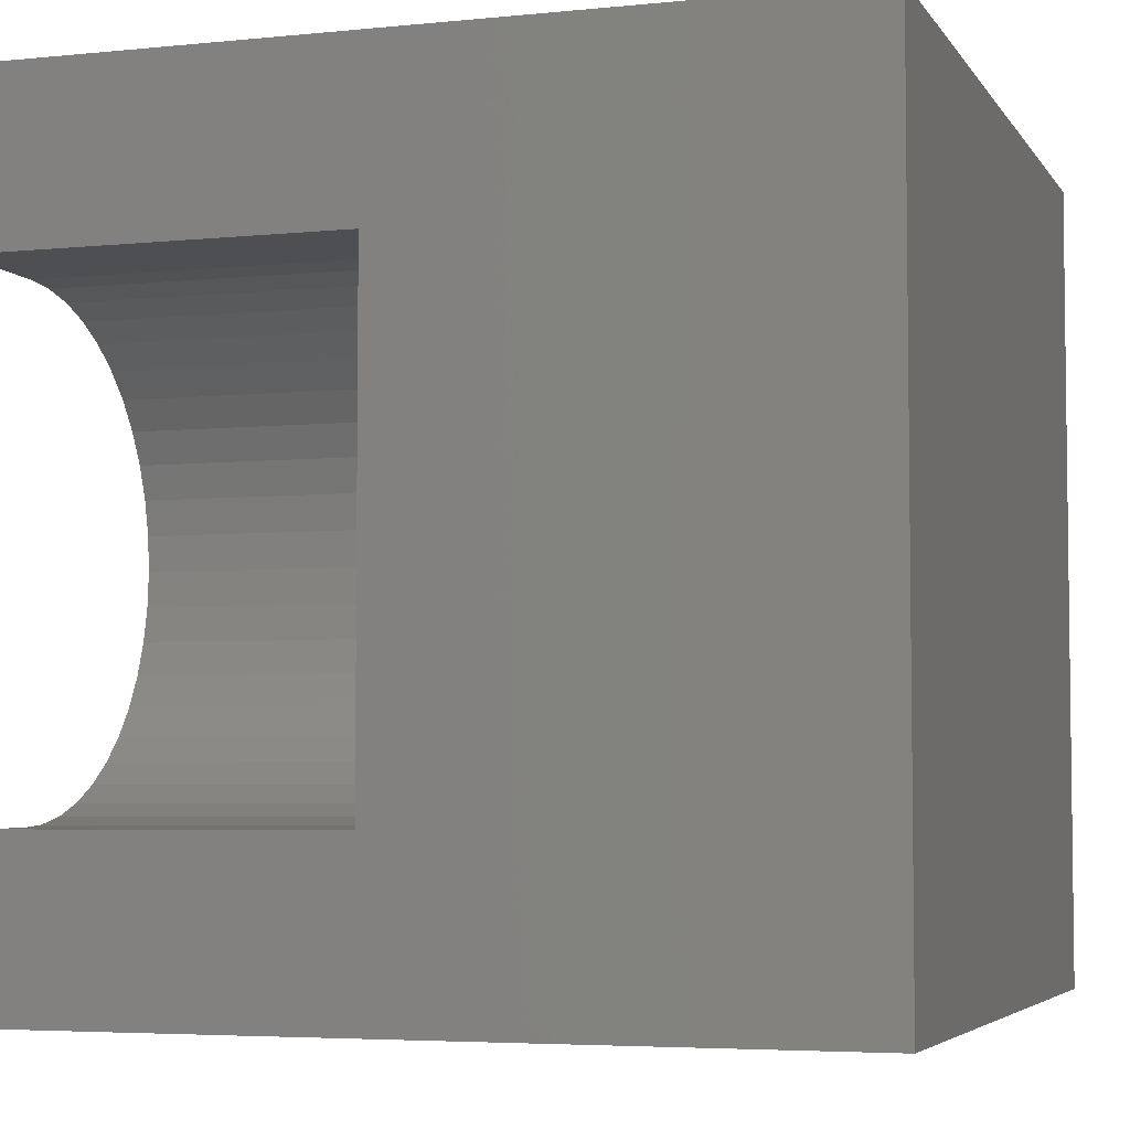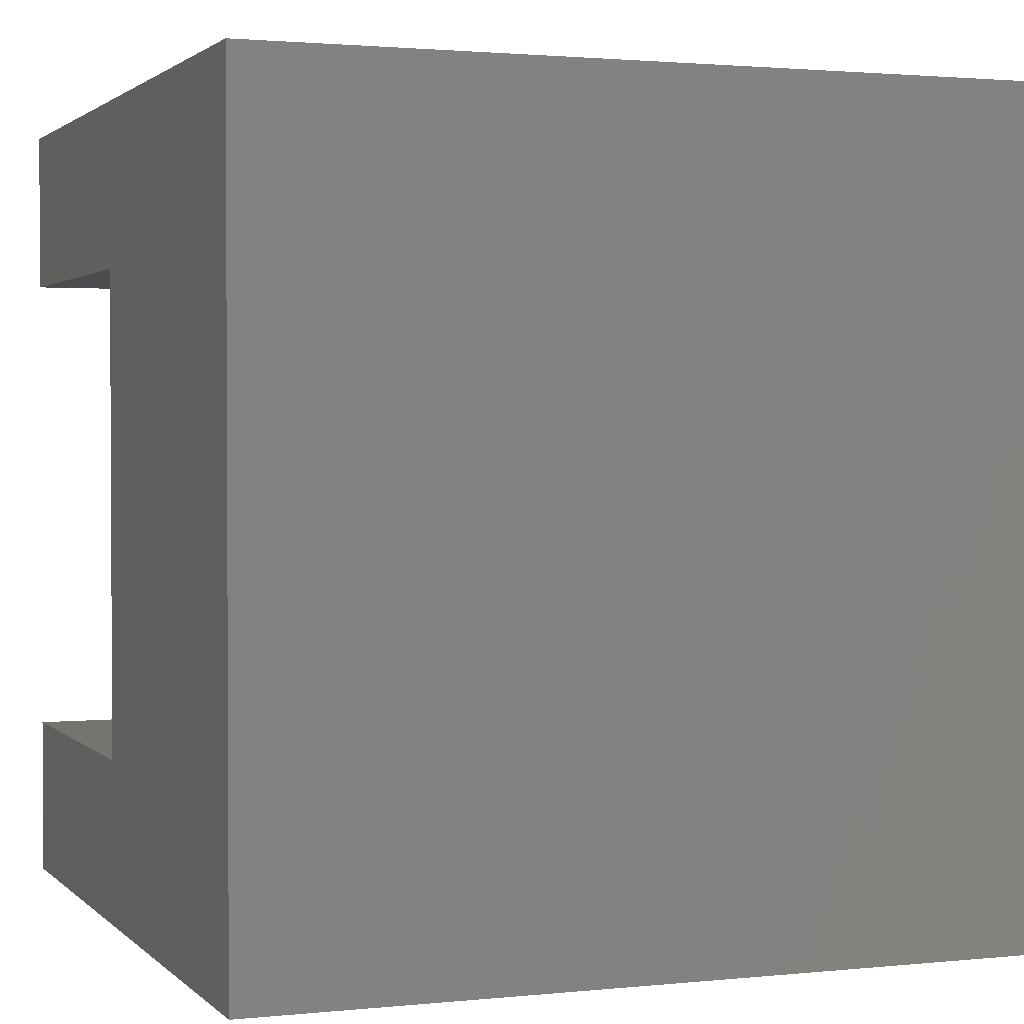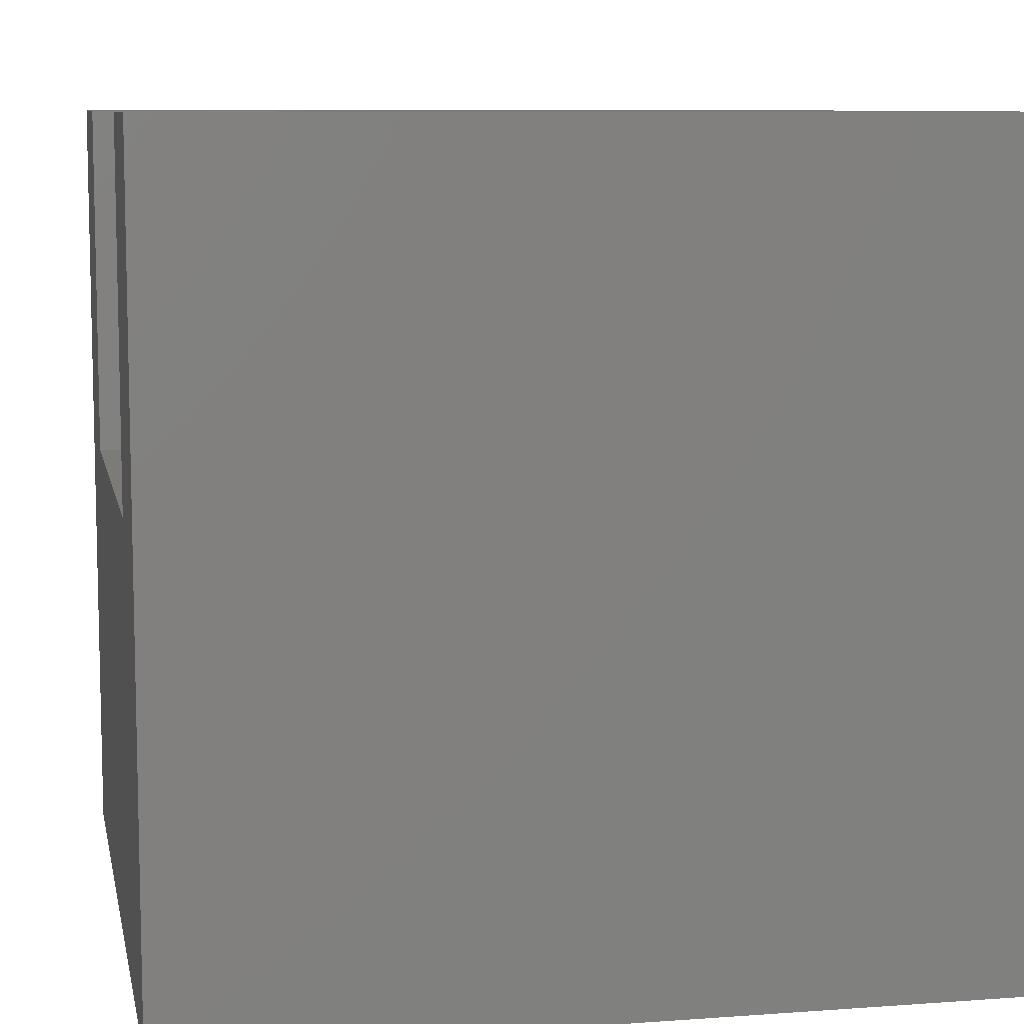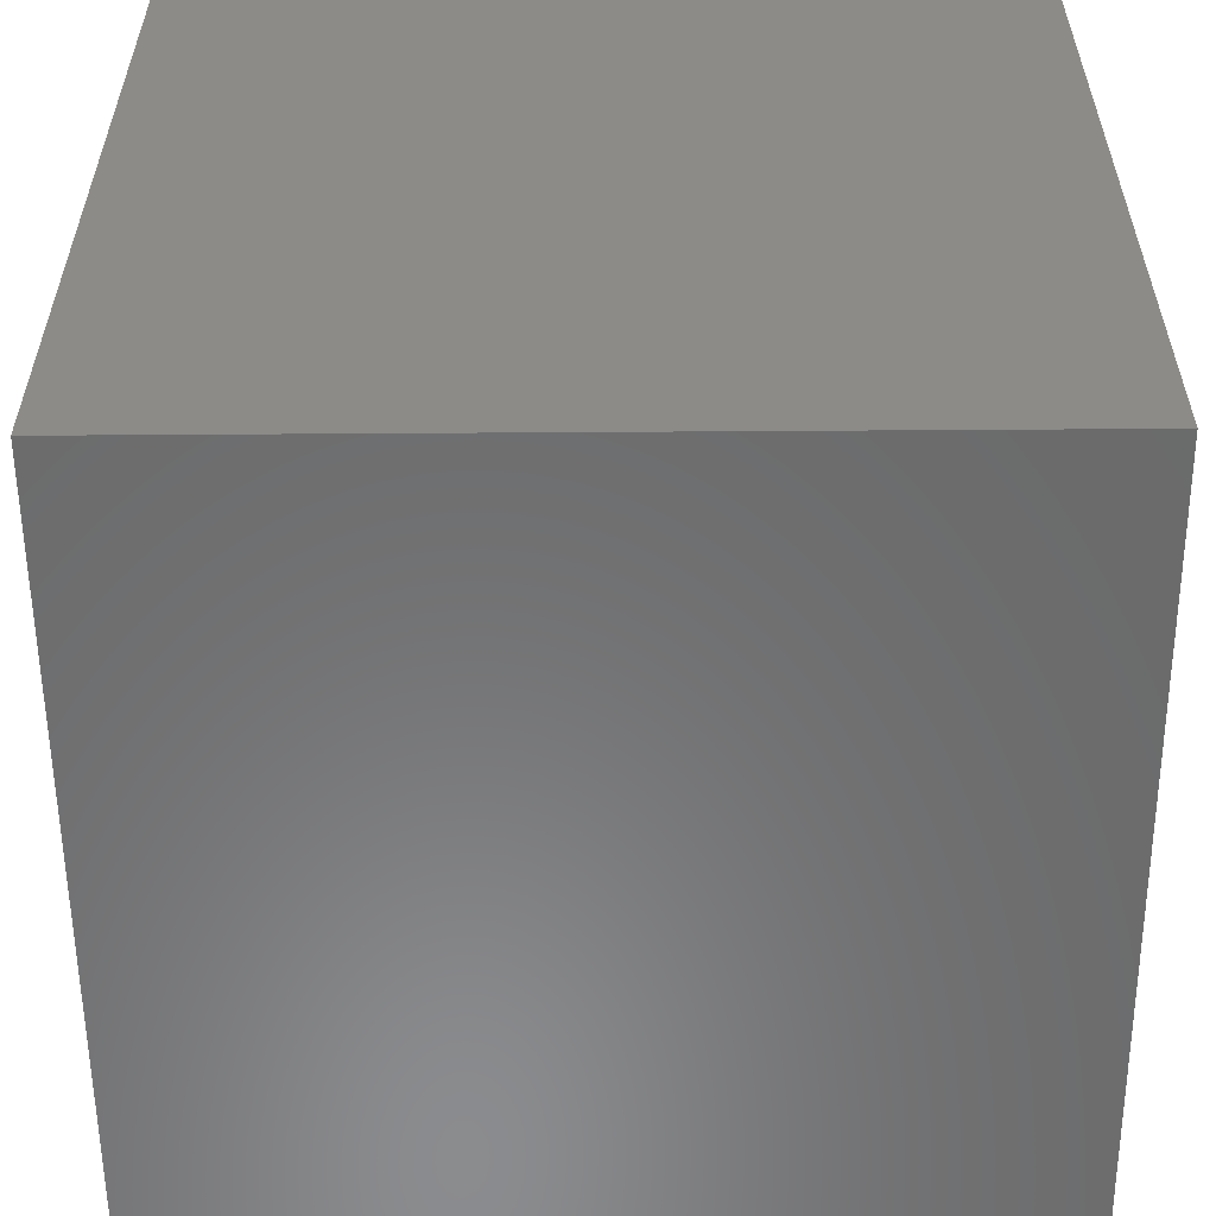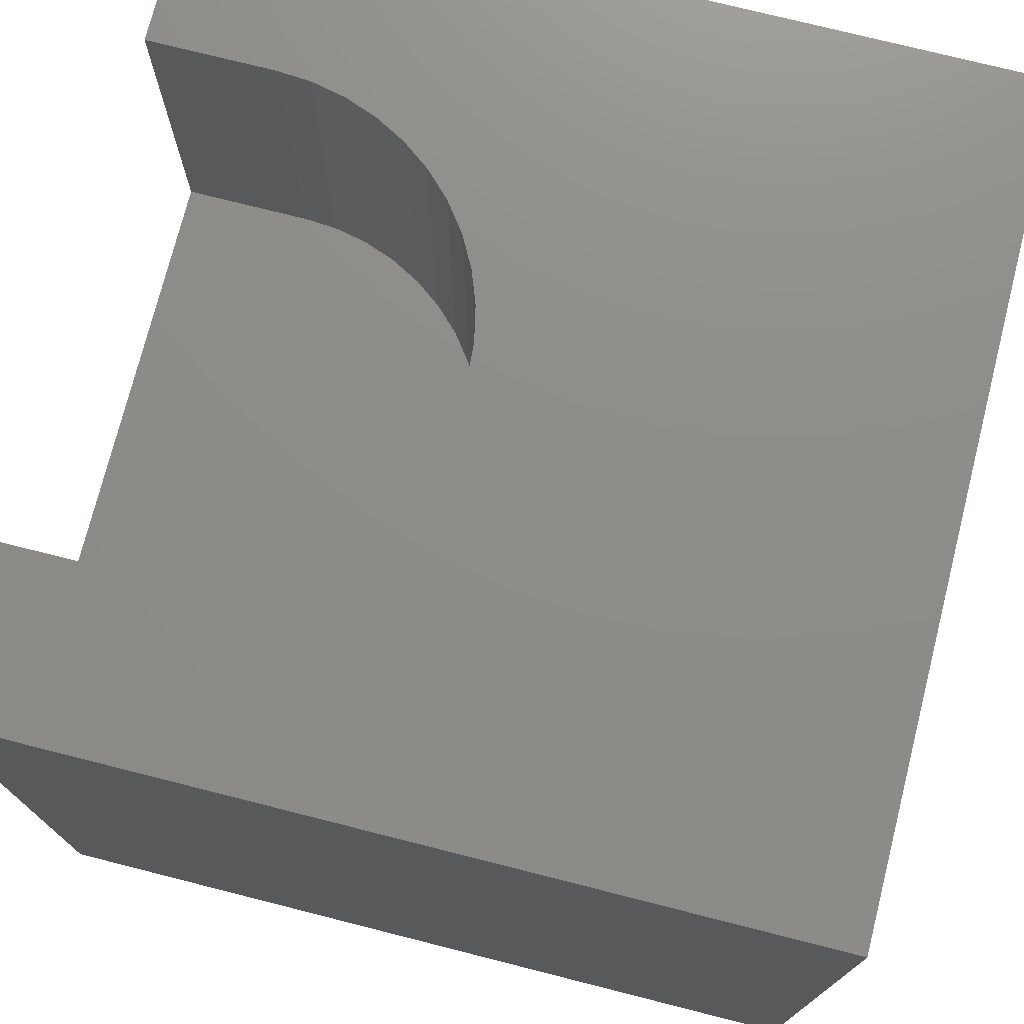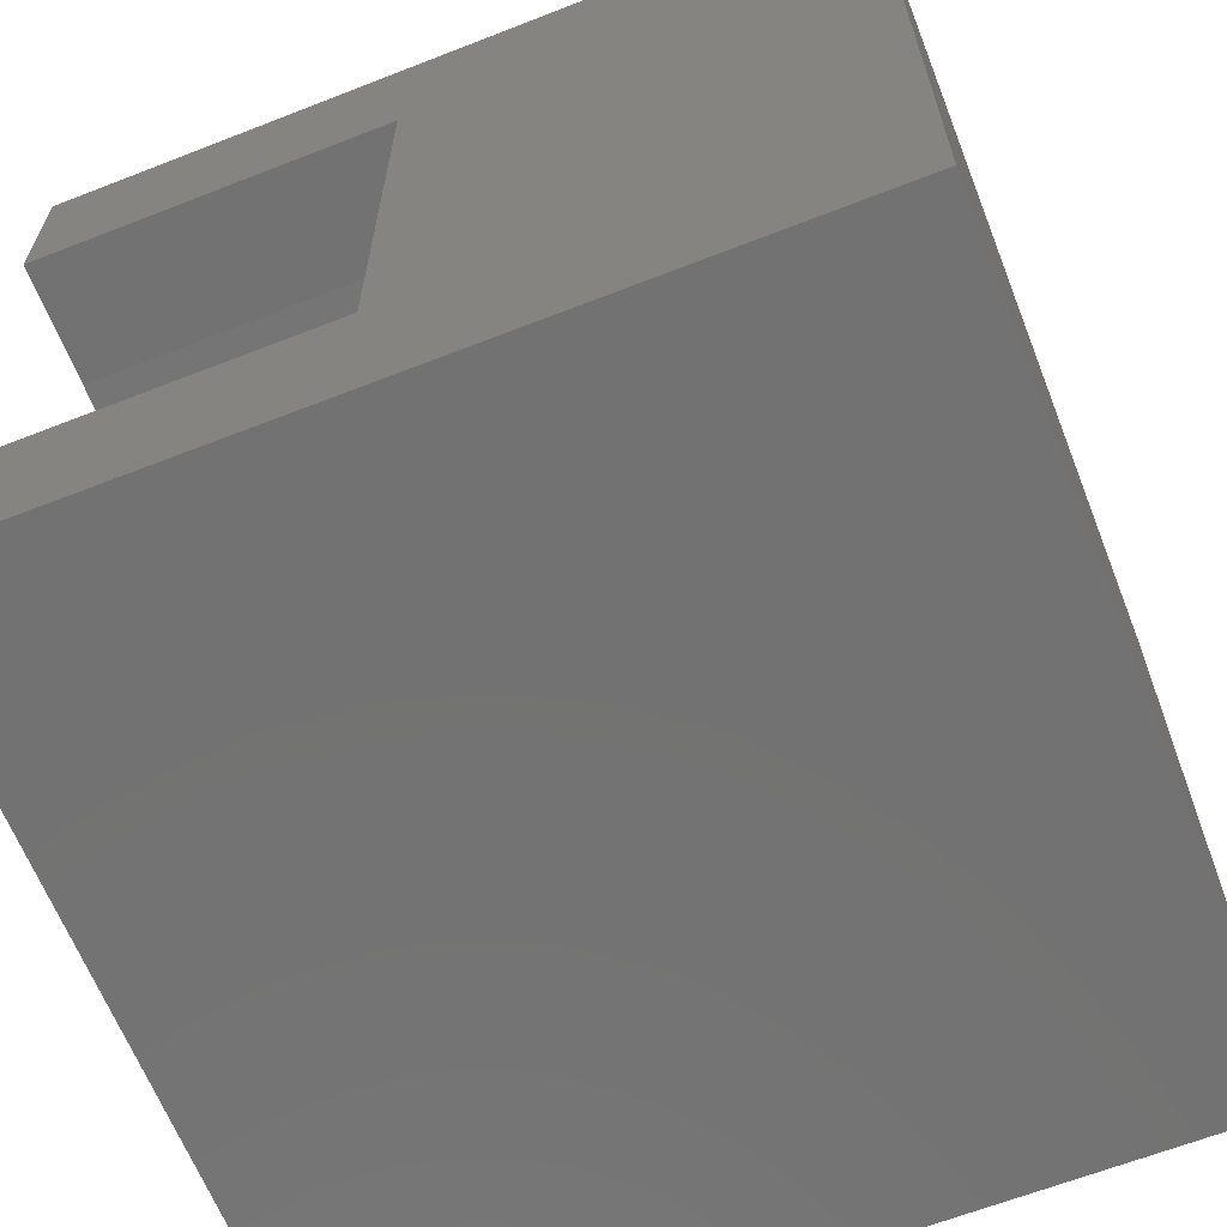
<metadata>
{"format":"stl","ext":"stl","renderer":"f3d","projection":"perspective","resolution":1024,"background":"white","views":[{"elev":-4.7,"azim":108.1,"up":"+Y"},{"elev":1.8,"azim":159.2,"up":"+Y"},{"elev":8.7,"azim":168.9,"up":"+Z"},{"elev":-57.1,"azim":-179.6,"up":"+Z"},{"elev":74.7,"azim":-165.8,"up":"+Z"},{"elev":-64.4,"azim":111.5,"up":"+Y"}]}
</metadata>
<code>
# stl→obj: 58 verts, 112 faces
v 0 10 10
v 0 10 0
v 0 0 10
v 0 0 0
v 8.481 7.98 10
v 10 7.98 10
v 10 10 10
v 5.621 5.84 10
v 5.77 6.238 10
v 5.974 6.611 10
v 7.243 2.289 10
v 6.869 2.493 10
v 6.529 2.748 10
v 6.228 3.048 10
v 6.228 6.952 10
v 6.529 7.252 10
v 6.869 7.507 10
v 7.243 7.711 10
v 7.641 7.859 10
v 8.056 7.95 10
v 5.974 3.389 10
v 5.77 3.762 10
v 5.621 4.16 10
v 10 2.02 10
v 8.481 2.02 10
v 10 0 10
v 8.056 2.05 10
v 7.641 2.141 10
v 5.531 4.576 10
v 5.501 5 10
v 5.531 5.424 10
v 10 2.02 5.528
v 10 0 0
v 10 7.98 5.528
v 10 10 0
v 8.481 2.02 5.528
v 8.481 7.98 5.528
v 7.243 7.711 5.528
v 5.621 4.16 5.528
v 7.641 7.859 5.528
v 5.77 3.762 5.528
v 6.869 7.507 5.528
v 6.529 7.252 5.528
v 6.228 6.952 5.528
v 5.974 3.389 5.528
v 6.228 3.048 5.528
v 6.529 2.748 5.528
v 8.056 7.95 5.528
v 8.056 2.05 5.528
v 7.641 2.141 5.528
v 5.974 6.611 5.528
v 5.77 6.238 5.528
v 5.621 5.84 5.528
v 5.531 5.424 5.528
v 5.501 5 5.528
v 5.531 4.576 5.528
v 6.869 2.493 5.528
v 7.243 2.289 5.528
f 1 2 3
f 3 2 4
f 5 6 7
f 8 9 1
f 1 9 10
f 11 12 3
f 3 12 13
f 3 13 14
f 10 15 1
f 1 15 16
f 1 16 17
f 17 18 1
f 1 18 19
f 1 19 7
f 7 19 20
f 7 20 5
f 14 21 3
f 3 21 22
f 3 22 23
f 24 25 26
f 26 25 27
f 26 27 3
f 3 27 28
f 3 28 11
f 23 29 3
f 3 29 30
f 3 30 1
f 1 30 31
f 1 31 8
f 24 26 32
f 32 26 33
f 32 33 34
f 34 33 35
f 34 35 6
f 6 35 7
f 2 35 4
f 4 35 33
f 7 35 1
f 1 35 2
f 33 26 4
f 4 26 3
f 32 34 36
f 36 34 37
f 38 39 40
f 40 39 41
f 38 42 39
f 39 42 43
f 39 43 44
f 41 45 40
f 40 45 46
f 40 46 47
f 37 48 36
f 36 48 40
f 36 40 49
f 49 40 50
f 44 51 39
f 39 51 52
f 39 52 53
f 53 54 39
f 39 54 55
f 39 55 56
f 47 57 40
f 40 57 58
f 40 58 50
f 32 36 24
f 24 36 25
f 37 5 20
f 37 20 48
f 48 20 19
f 48 19 40
f 40 19 18
f 40 18 38
f 38 18 17
f 38 17 42
f 42 17 16
f 42 16 43
f 43 16 15
f 43 15 44
f 44 15 10
f 44 10 51
f 51 10 9
f 51 9 52
f 52 9 8
f 52 8 53
f 53 8 31
f 53 31 54
f 54 31 30
f 54 30 55
f 55 30 29
f 55 29 56
f 56 29 23
f 56 23 39
f 39 23 22
f 39 22 41
f 41 22 21
f 41 21 45
f 45 21 14
f 45 14 46
f 46 14 13
f 46 13 47
f 47 13 12
f 47 12 57
f 57 12 11
f 57 11 58
f 58 11 28
f 58 28 50
f 50 28 27
f 50 27 49
f 49 27 25
f 49 25 36
f 37 34 5
f 5 34 6

</code>
